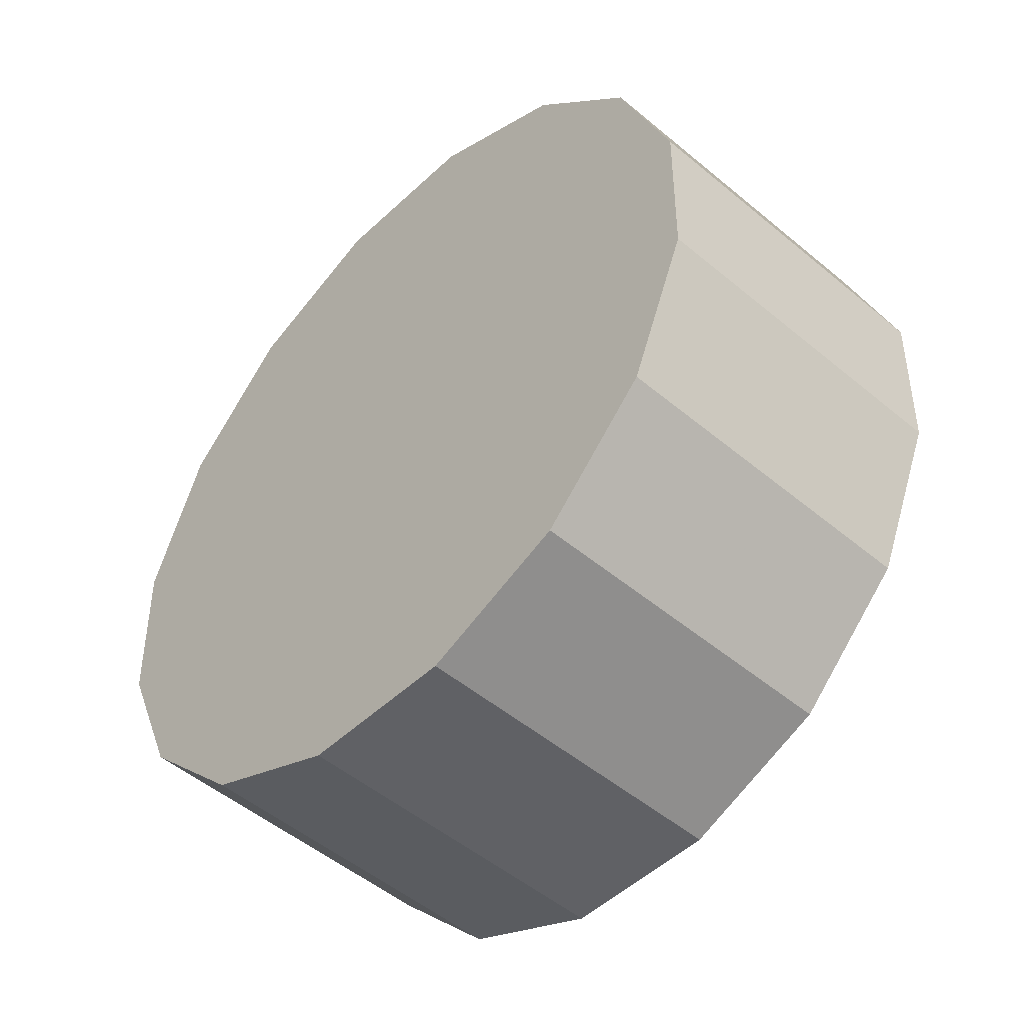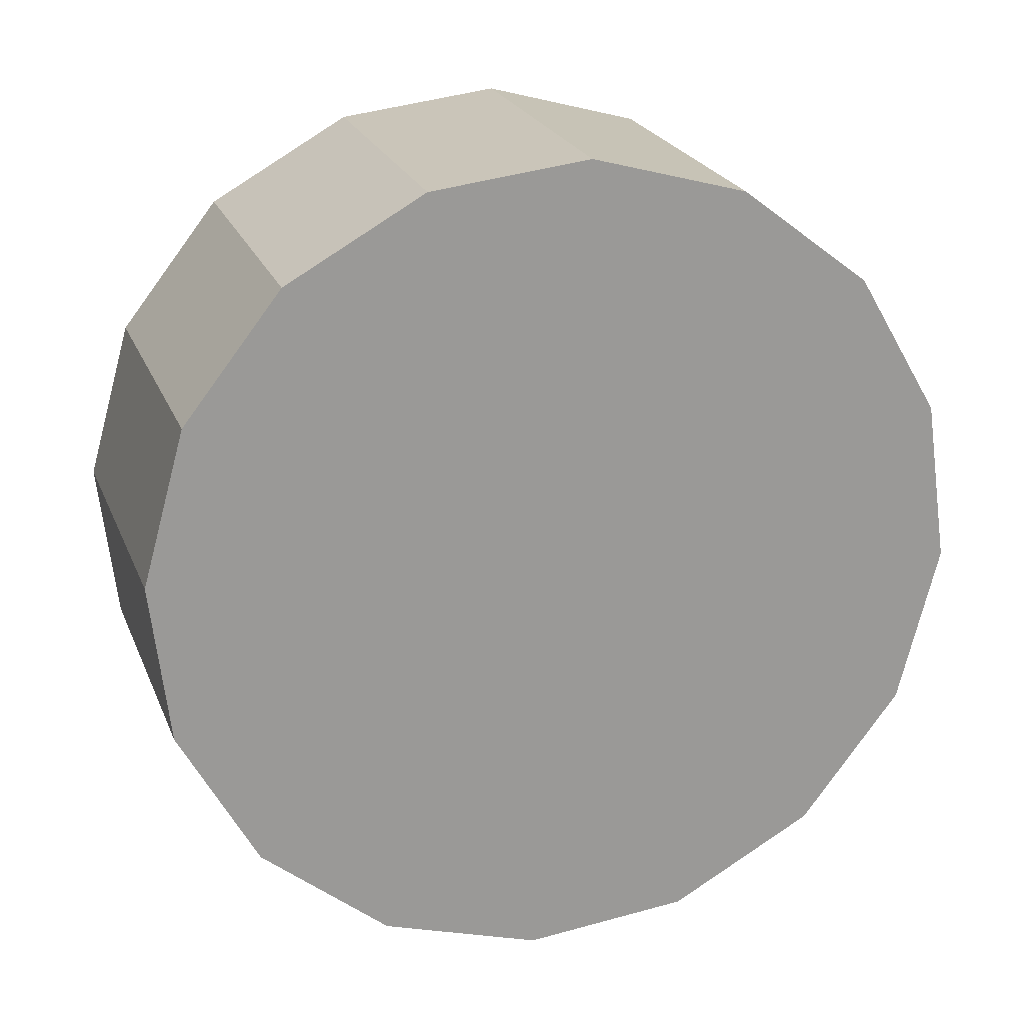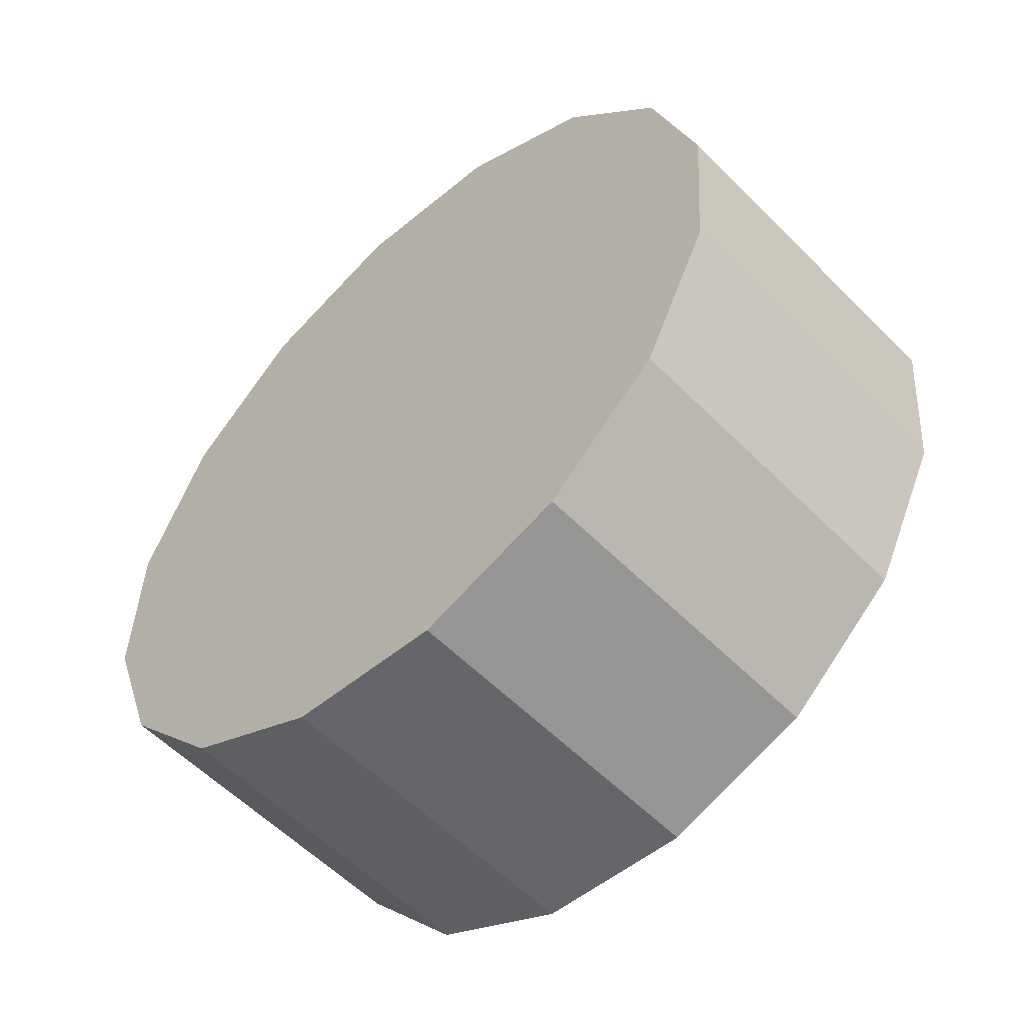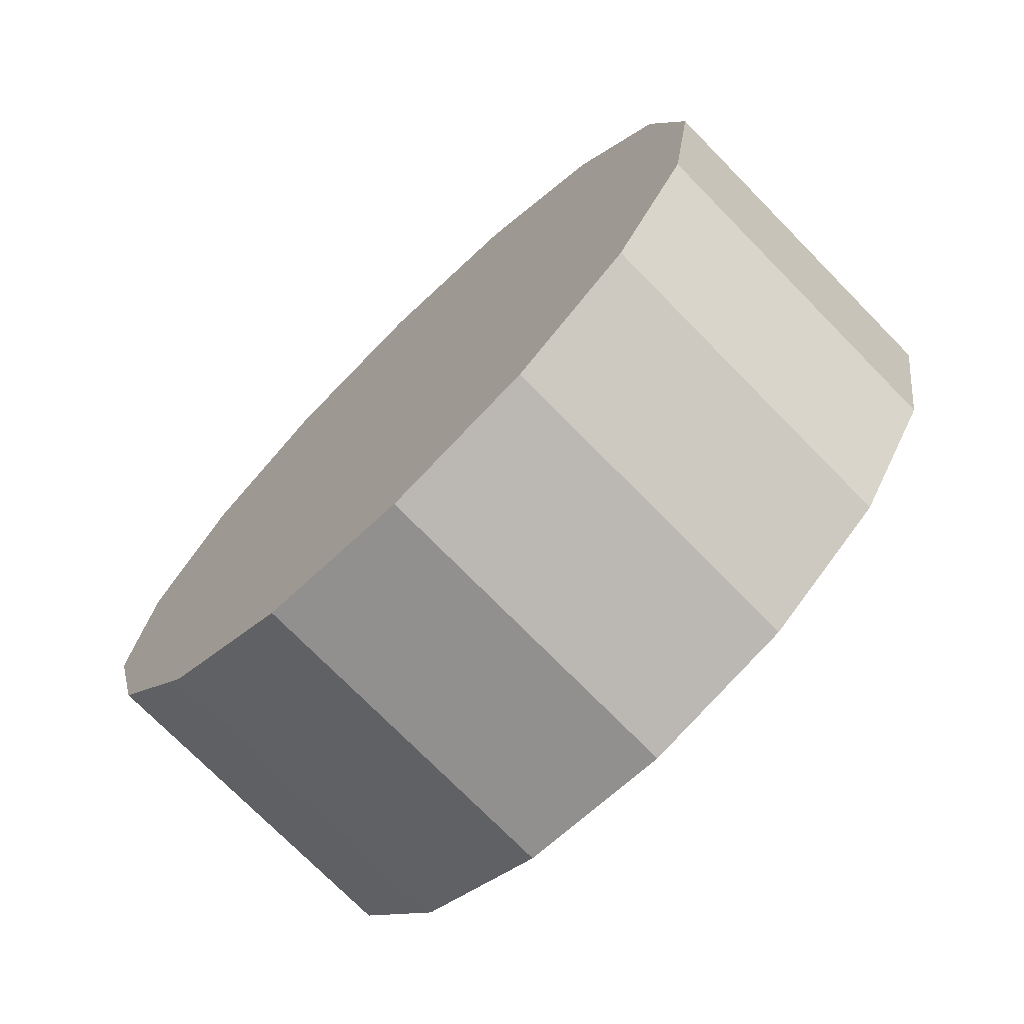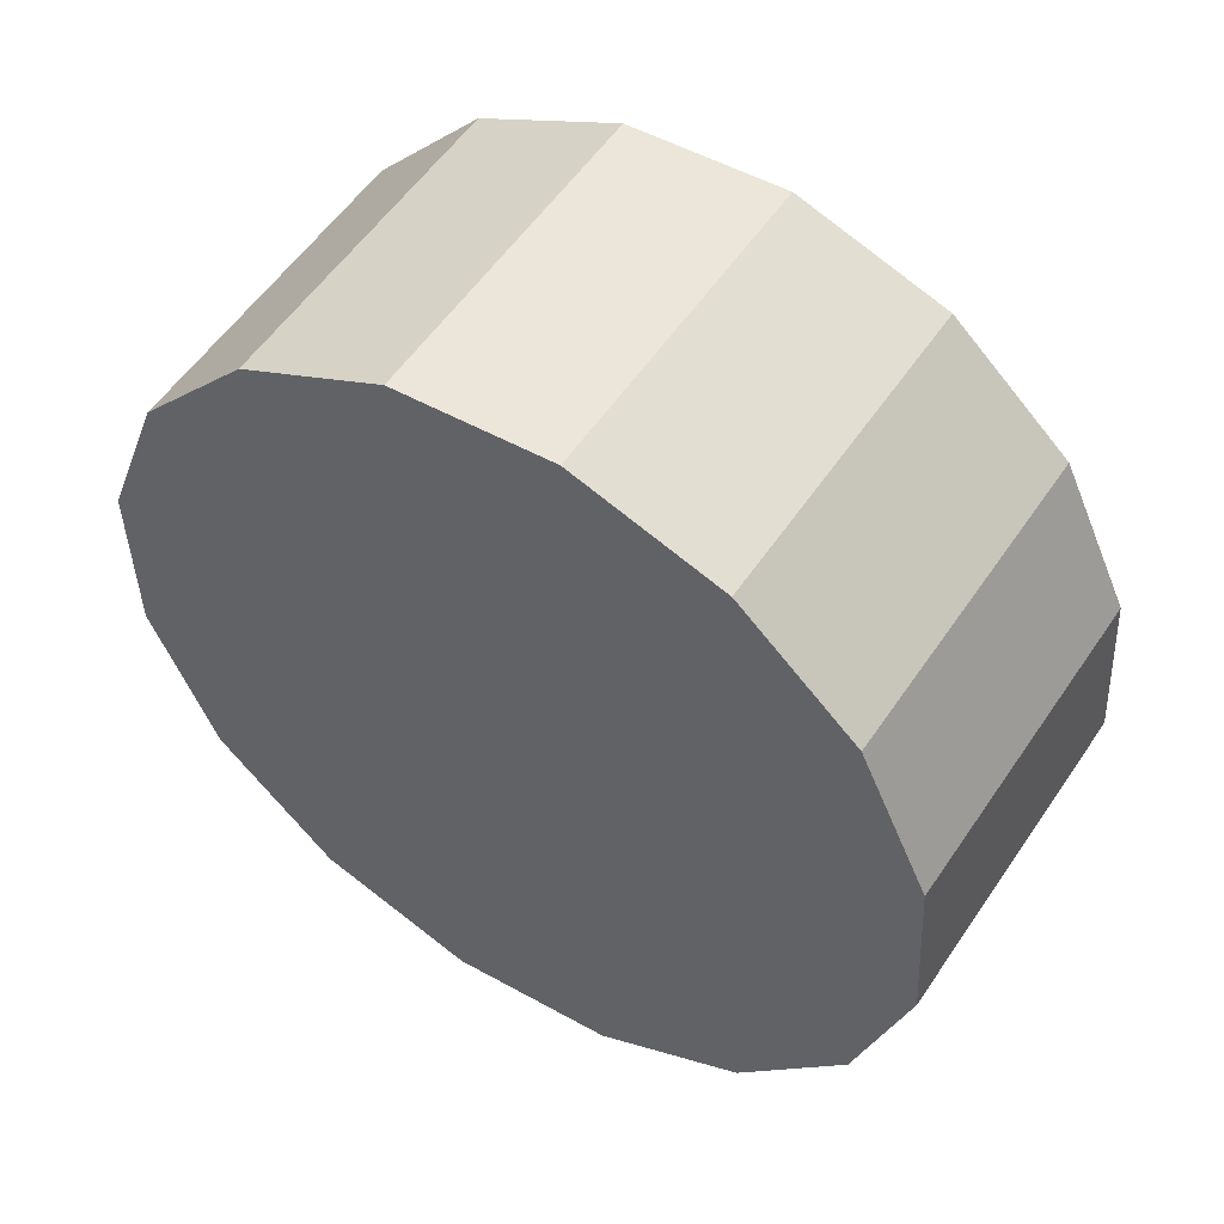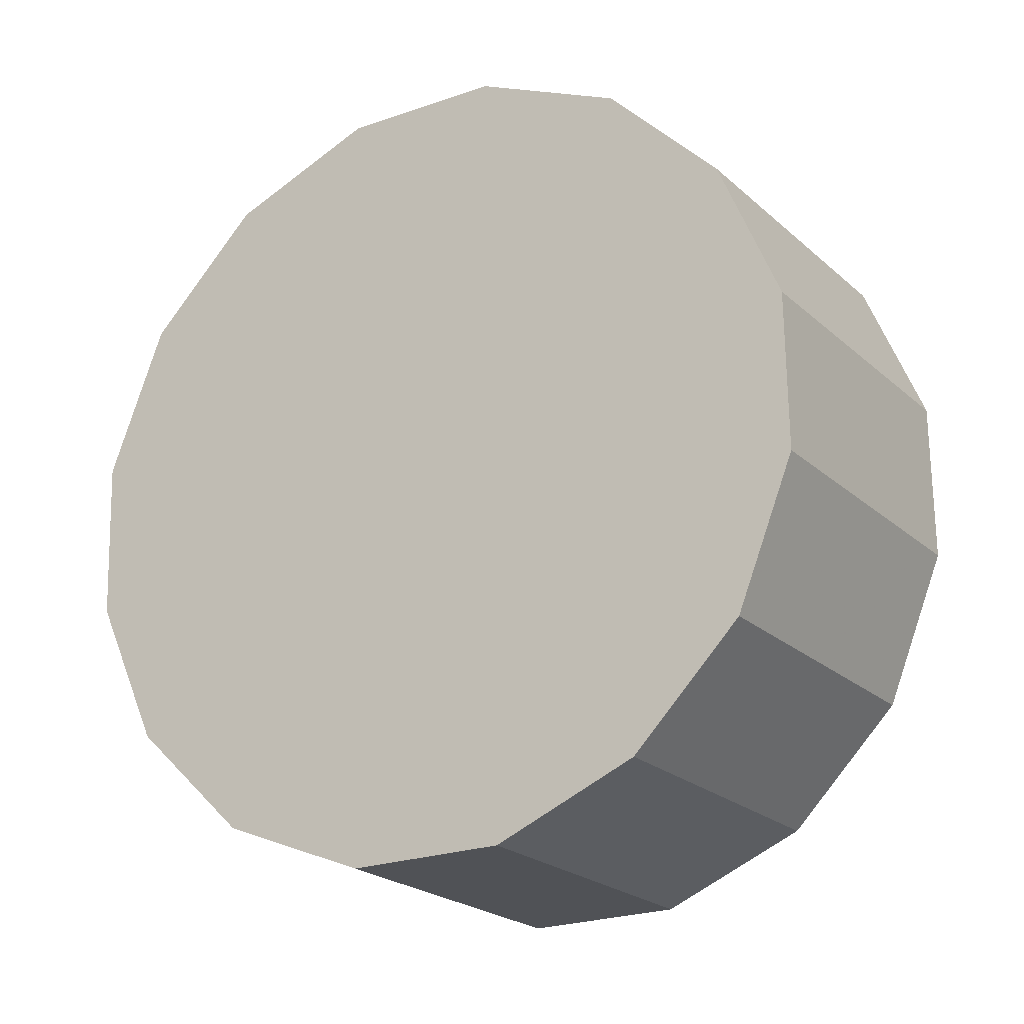
<metadata>
{"format":"obj","ext":"obj","renderer":"f3d","projection":"perspective","resolution":1024,"background":"white","views":[{"elev":49.9,"azim":97.7,"up":"+Y"},{"elev":70.5,"azim":155.3,"up":"+Z"},{"elev":13.9,"azim":68.4,"up":"+Y"},{"elev":-0.9,"azim":72.2,"up":"+Y"},{"elev":-1.5,"azim":-132.9,"up":"+Y"},{"elev":-73.4,"azim":-134.3,"up":"+Y"}]}
</metadata>
<code>
v 4.488 1.226 -2.418
v 4.483 1.244 -2.435
v 4.469 1.26 -2.45
v 4.447 1.271 -2.46
v 4.422 1.274 -2.463
v 4.397 1.271 -2.46
v 4.375 1.26 -2.45
v 4.361 1.244 -2.435
v 4.356 1.226 -2.418
v 4.361 1.207 -2.401
v 4.375 1.192 -2.387
v 4.397 1.181 -2.377
v 4.422 1.178 -2.373
v 4.447 1.181 -2.377
v 4.469 1.192 -2.387
v 4.483 1.207 -2.401
v 4.422 1.226 -2.418
v 4.422 1.226 -2.418
v 4.422 1.226 -2.418
v 4.422 1.226 -2.418
v 4.422 1.226 -2.418
v 4.422 1.226 -2.418
v 4.422 1.226 -2.418
v 4.422 1.226 -2.418
v 4.422 1.226 -2.418
v 4.422 1.226 -2.418
v 4.422 1.226 -2.418
v 4.422 1.226 -2.418
v 4.422 1.226 -2.418
v 4.422 1.226 -2.418
v 4.422 1.226 -2.418
v 4.422 1.226 -2.418
v 4.488 1.263 -2.378
v 4.483 1.281 -2.395
v 4.469 1.297 -2.41
v 4.447 1.308 -2.42
v 4.422 1.311 -2.423
v 4.397 1.308 -2.42
v 4.375 1.297 -2.41
v 4.361 1.281 -2.395
v 4.356 1.263 -2.378
v 4.361 1.244 -2.361
v 4.375 1.229 -2.347
v 4.397 1.218 -2.337
v 4.422 1.215 -2.333
v 4.447 1.218 -2.337
v 4.469 1.229 -2.347
v 4.483 1.244 -2.361
v 4.422 1.263 -2.378
v 4.422 1.263 -2.378
v 4.422 1.263 -2.378
v 4.422 1.263 -2.378
v 4.422 1.263 -2.378
v 4.422 1.263 -2.378
v 4.422 1.263 -2.378
v 4.422 1.263 -2.378
v 4.422 1.263 -2.378
v 4.422 1.263 -2.378
v 4.422 1.263 -2.378
v 4.422 1.263 -2.378
v 4.422 1.263 -2.378
v 4.422 1.263 -2.378
v 4.422 1.263 -2.378
v 4.422 1.263 -2.378
f 33 34 49
f 49 34 50
f 34 35 50
f 50 35 51
f 35 36 51
f 51 36 52
f 36 37 52
f 52 37 53
f 37 38 53
f 53 38 54
f 38 39 54
f 54 39 55
f 39 40 55
f 55 40 56
f 40 41 56
f 56 41 57
f 41 42 57
f 57 42 58
f 42 43 58
f 58 43 59
f 43 44 59
f 59 44 60
f 44 45 60
f 60 45 61
f 45 46 61
f 61 46 62
f 46 47 62
f 62 47 63
f 47 48 63
f 63 48 64
f 48 33 64
f 64 33 49
f 2 1 17
f 2 17 18
f 3 2 18
f 3 18 19
f 4 3 19
f 4 19 20
f 5 4 20
f 5 20 21
f 6 5 21
f 6 21 22
f 7 6 22
f 7 22 23
f 8 7 23
f 8 23 24
f 9 8 24
f 9 24 25
f 10 9 25
f 10 25 26
f 11 10 26
f 11 26 27
f 12 11 27
f 12 27 28
f 13 12 28
f 13 28 29
f 14 13 29
f 14 29 30
f 15 14 30
f 15 30 31
f 16 15 31
f 16 31 32
f 1 16 32
f 1 32 17
f 49 50 17
f 17 50 18
f 50 51 18
f 18 51 19
f 51 52 19
f 19 52 20
f 52 53 20
f 20 53 21
f 53 54 21
f 21 54 22
f 54 55 22
f 22 55 23
f 55 56 23
f 23 56 24
f 56 57 24
f 24 57 25
f 57 58 25
f 25 58 26
f 58 59 26
f 26 59 27
f 59 60 27
f 27 60 28
f 60 61 28
f 28 61 29
f 61 62 29
f 29 62 30
f 62 63 30
f 30 63 31
f 63 64 31
f 31 64 32
f 64 49 32
f 32 49 17
f 1 2 33
f 33 2 34
f 2 3 34
f 34 3 35
f 3 4 35
f 35 4 36
f 4 5 36
f 36 5 37
f 5 6 37
f 37 6 38
f 6 7 38
f 38 7 39
f 7 8 39
f 39 8 40
f 8 9 40
f 40 9 41
f 9 10 41
f 41 10 42
f 10 11 42
f 42 11 43
f 11 12 43
f 43 12 44
f 12 13 44
f 44 13 45
f 13 14 45
f 45 14 46
f 14 15 46
f 46 15 47
f 15 16 47
f 47 16 48
f 16 1 48
f 48 1 33

</code>
